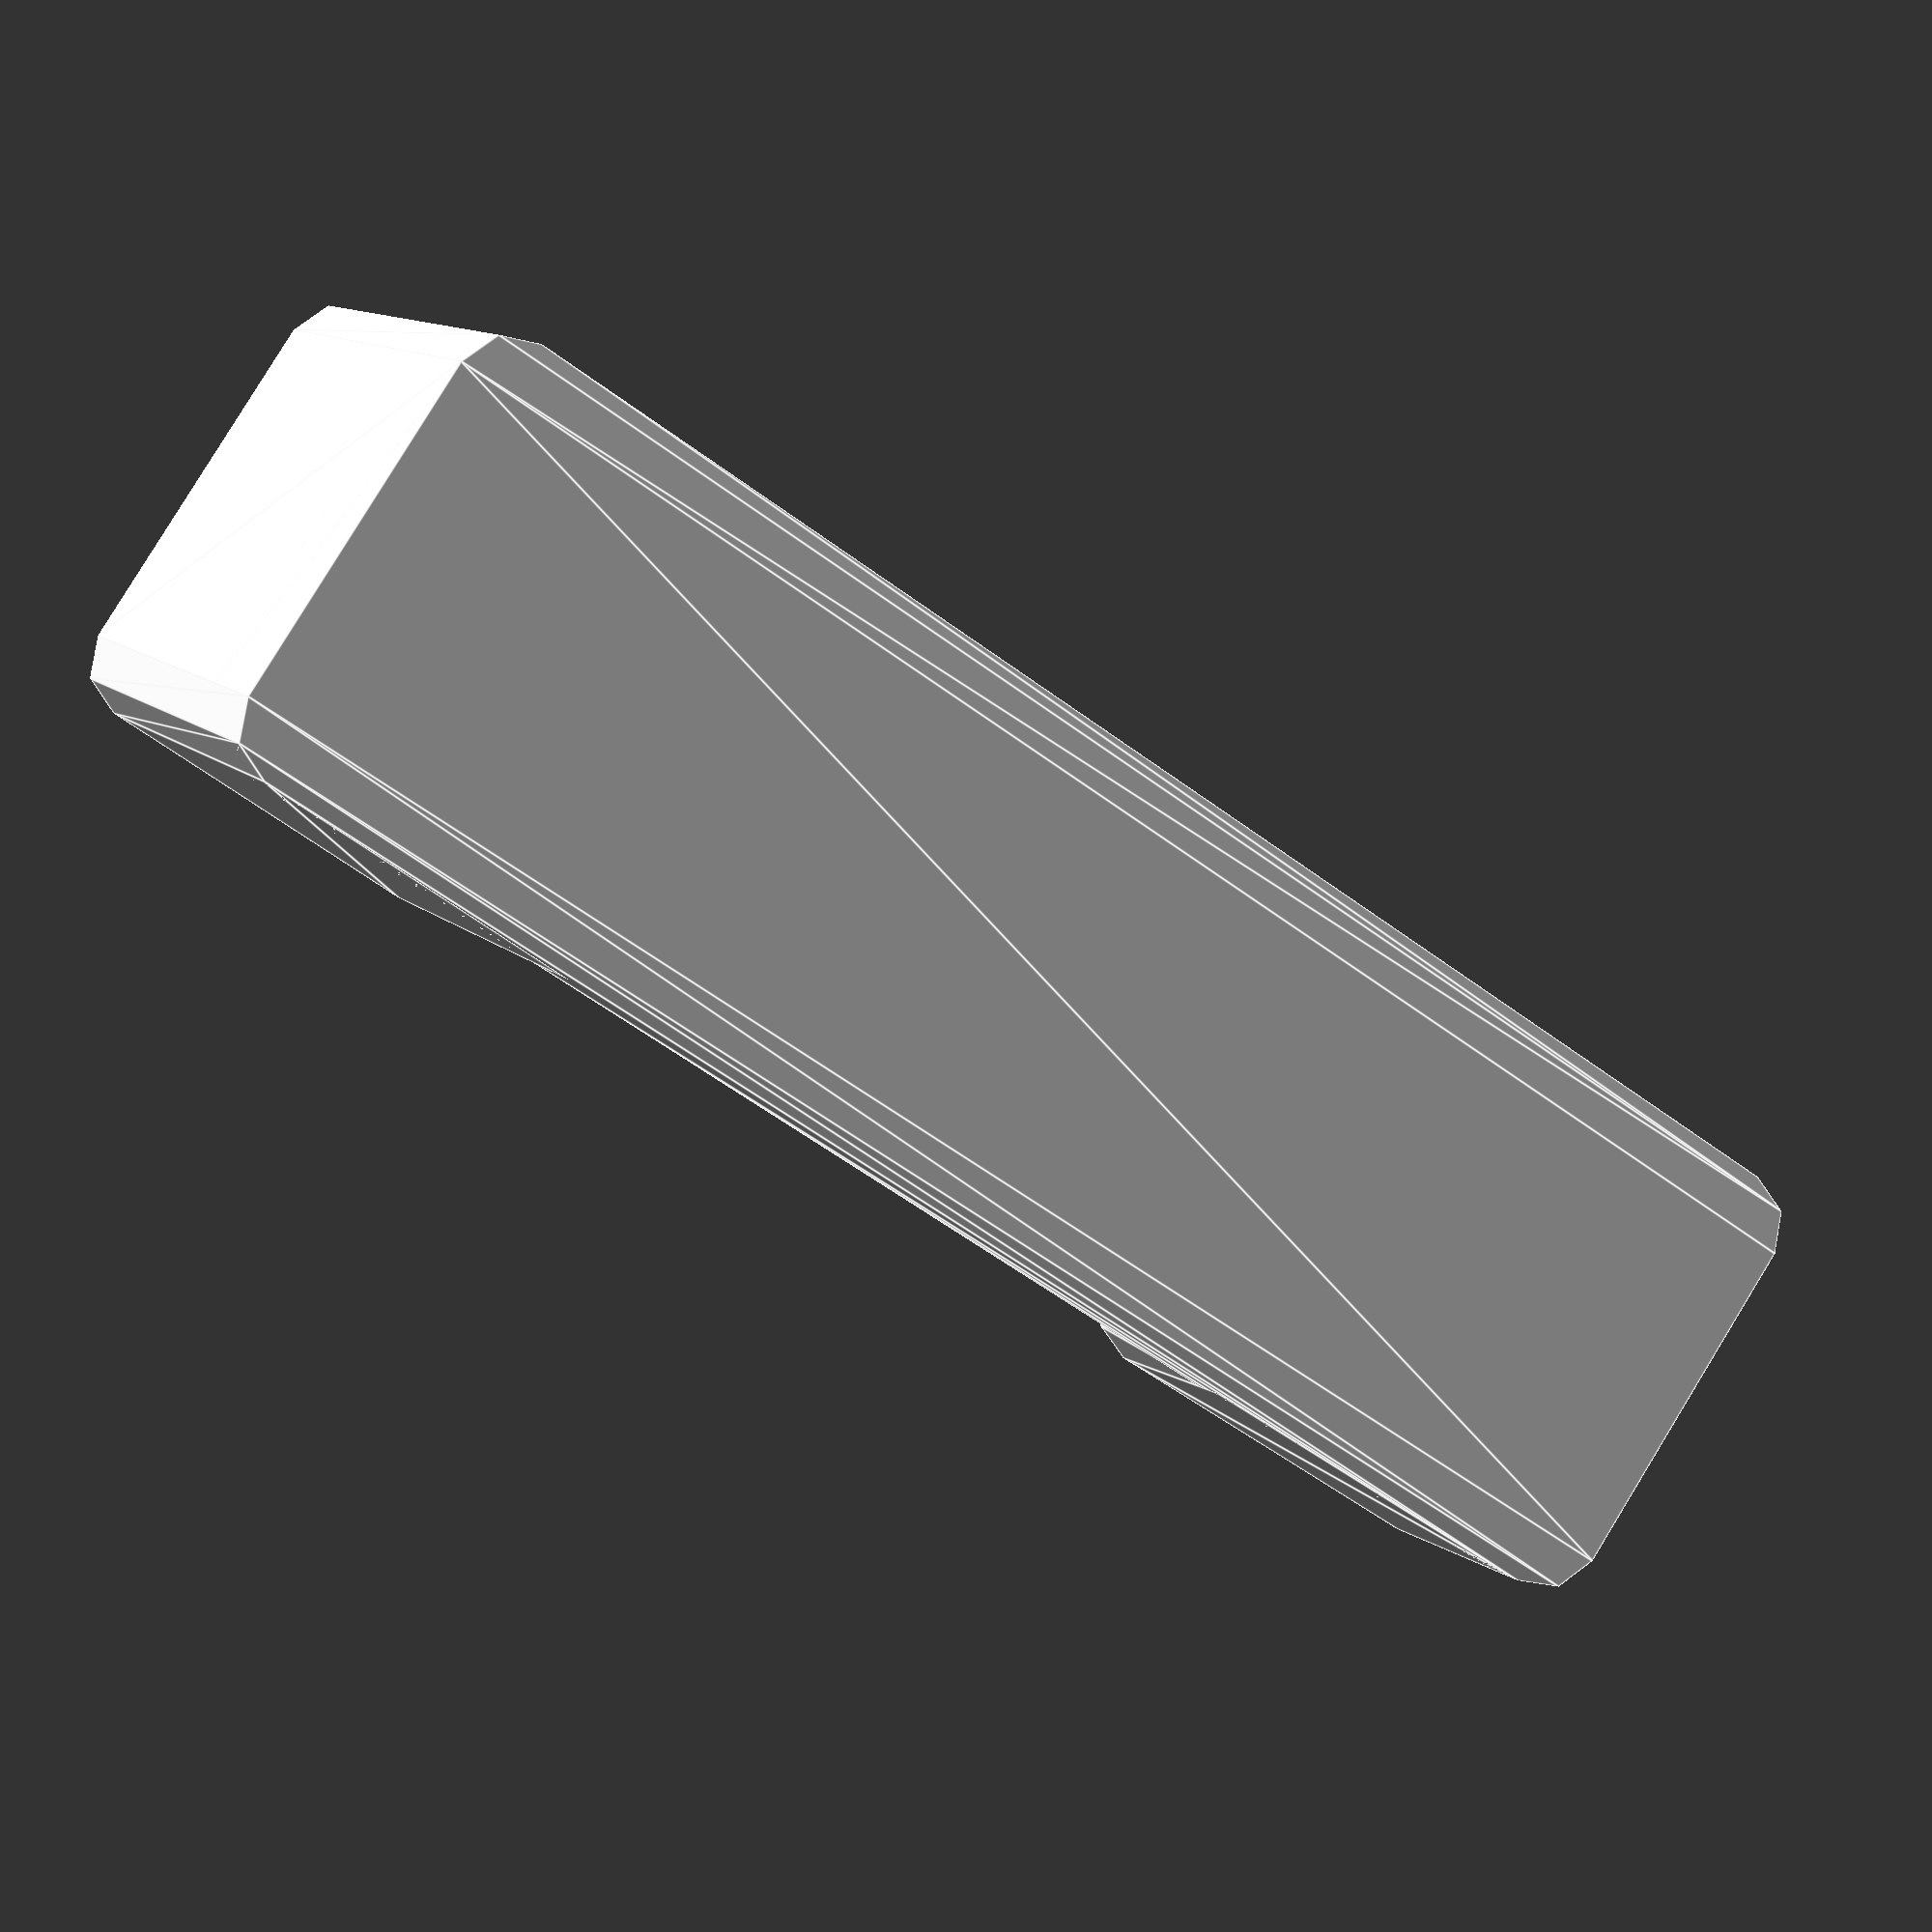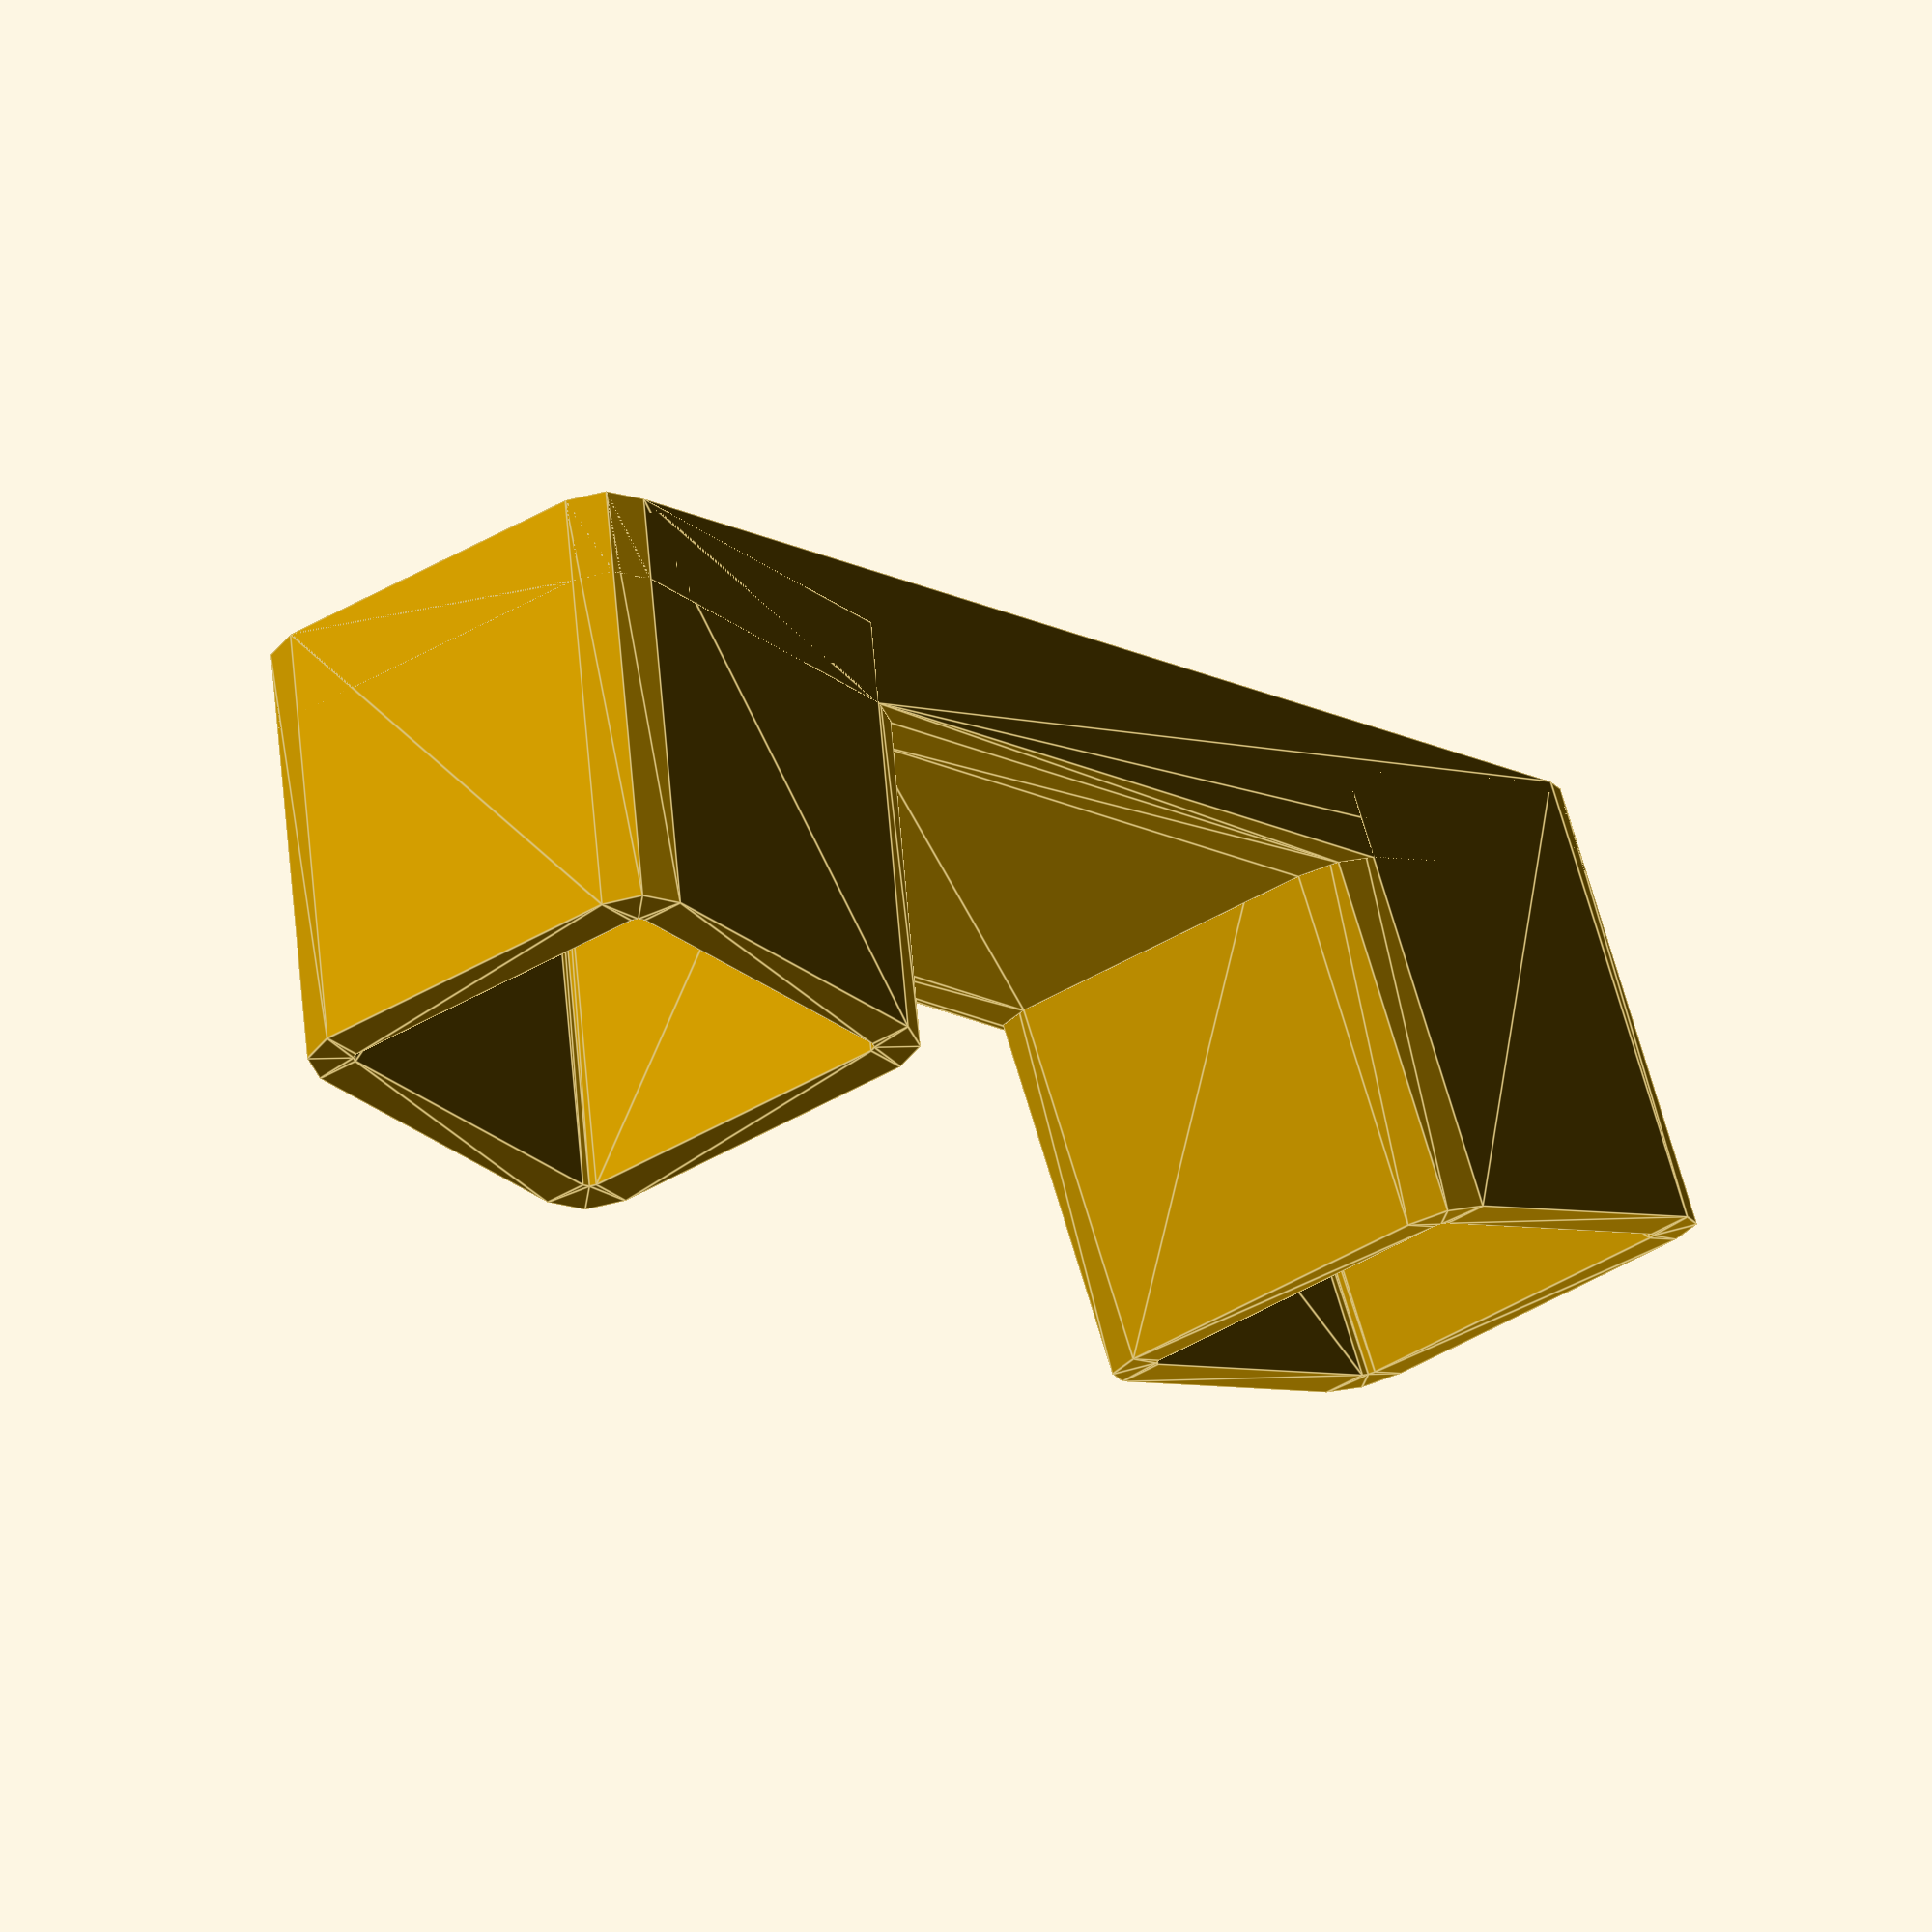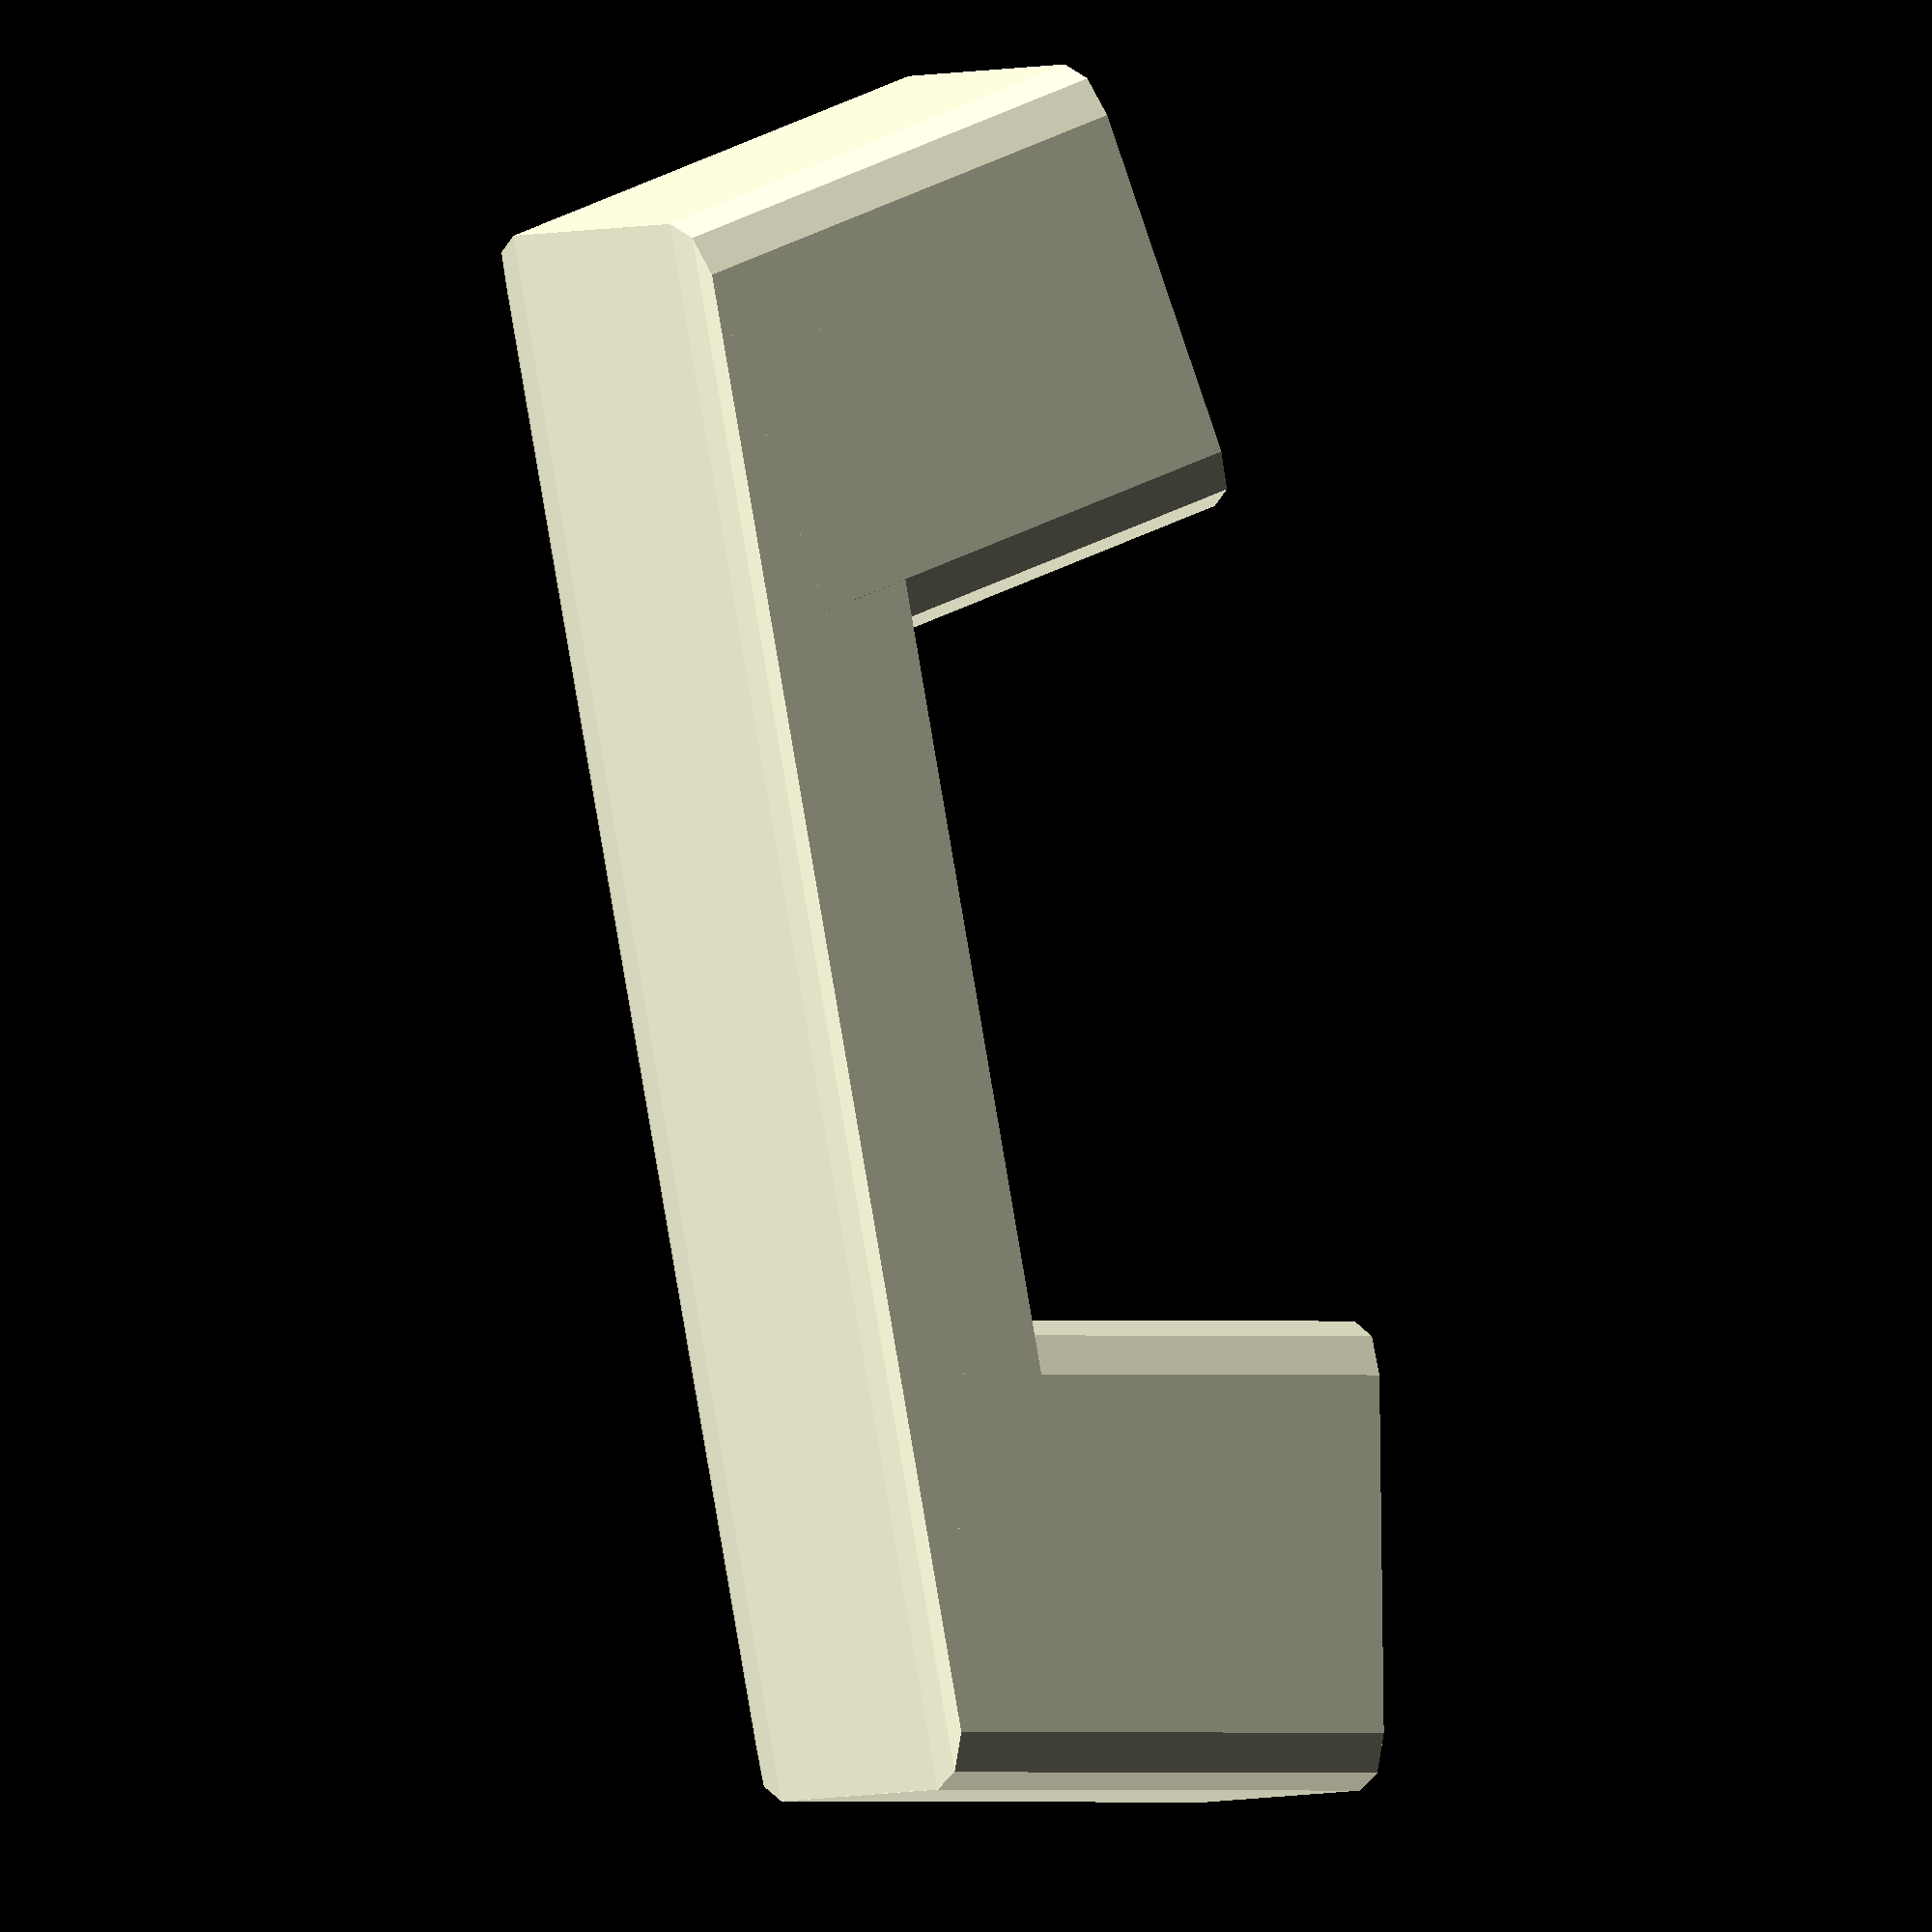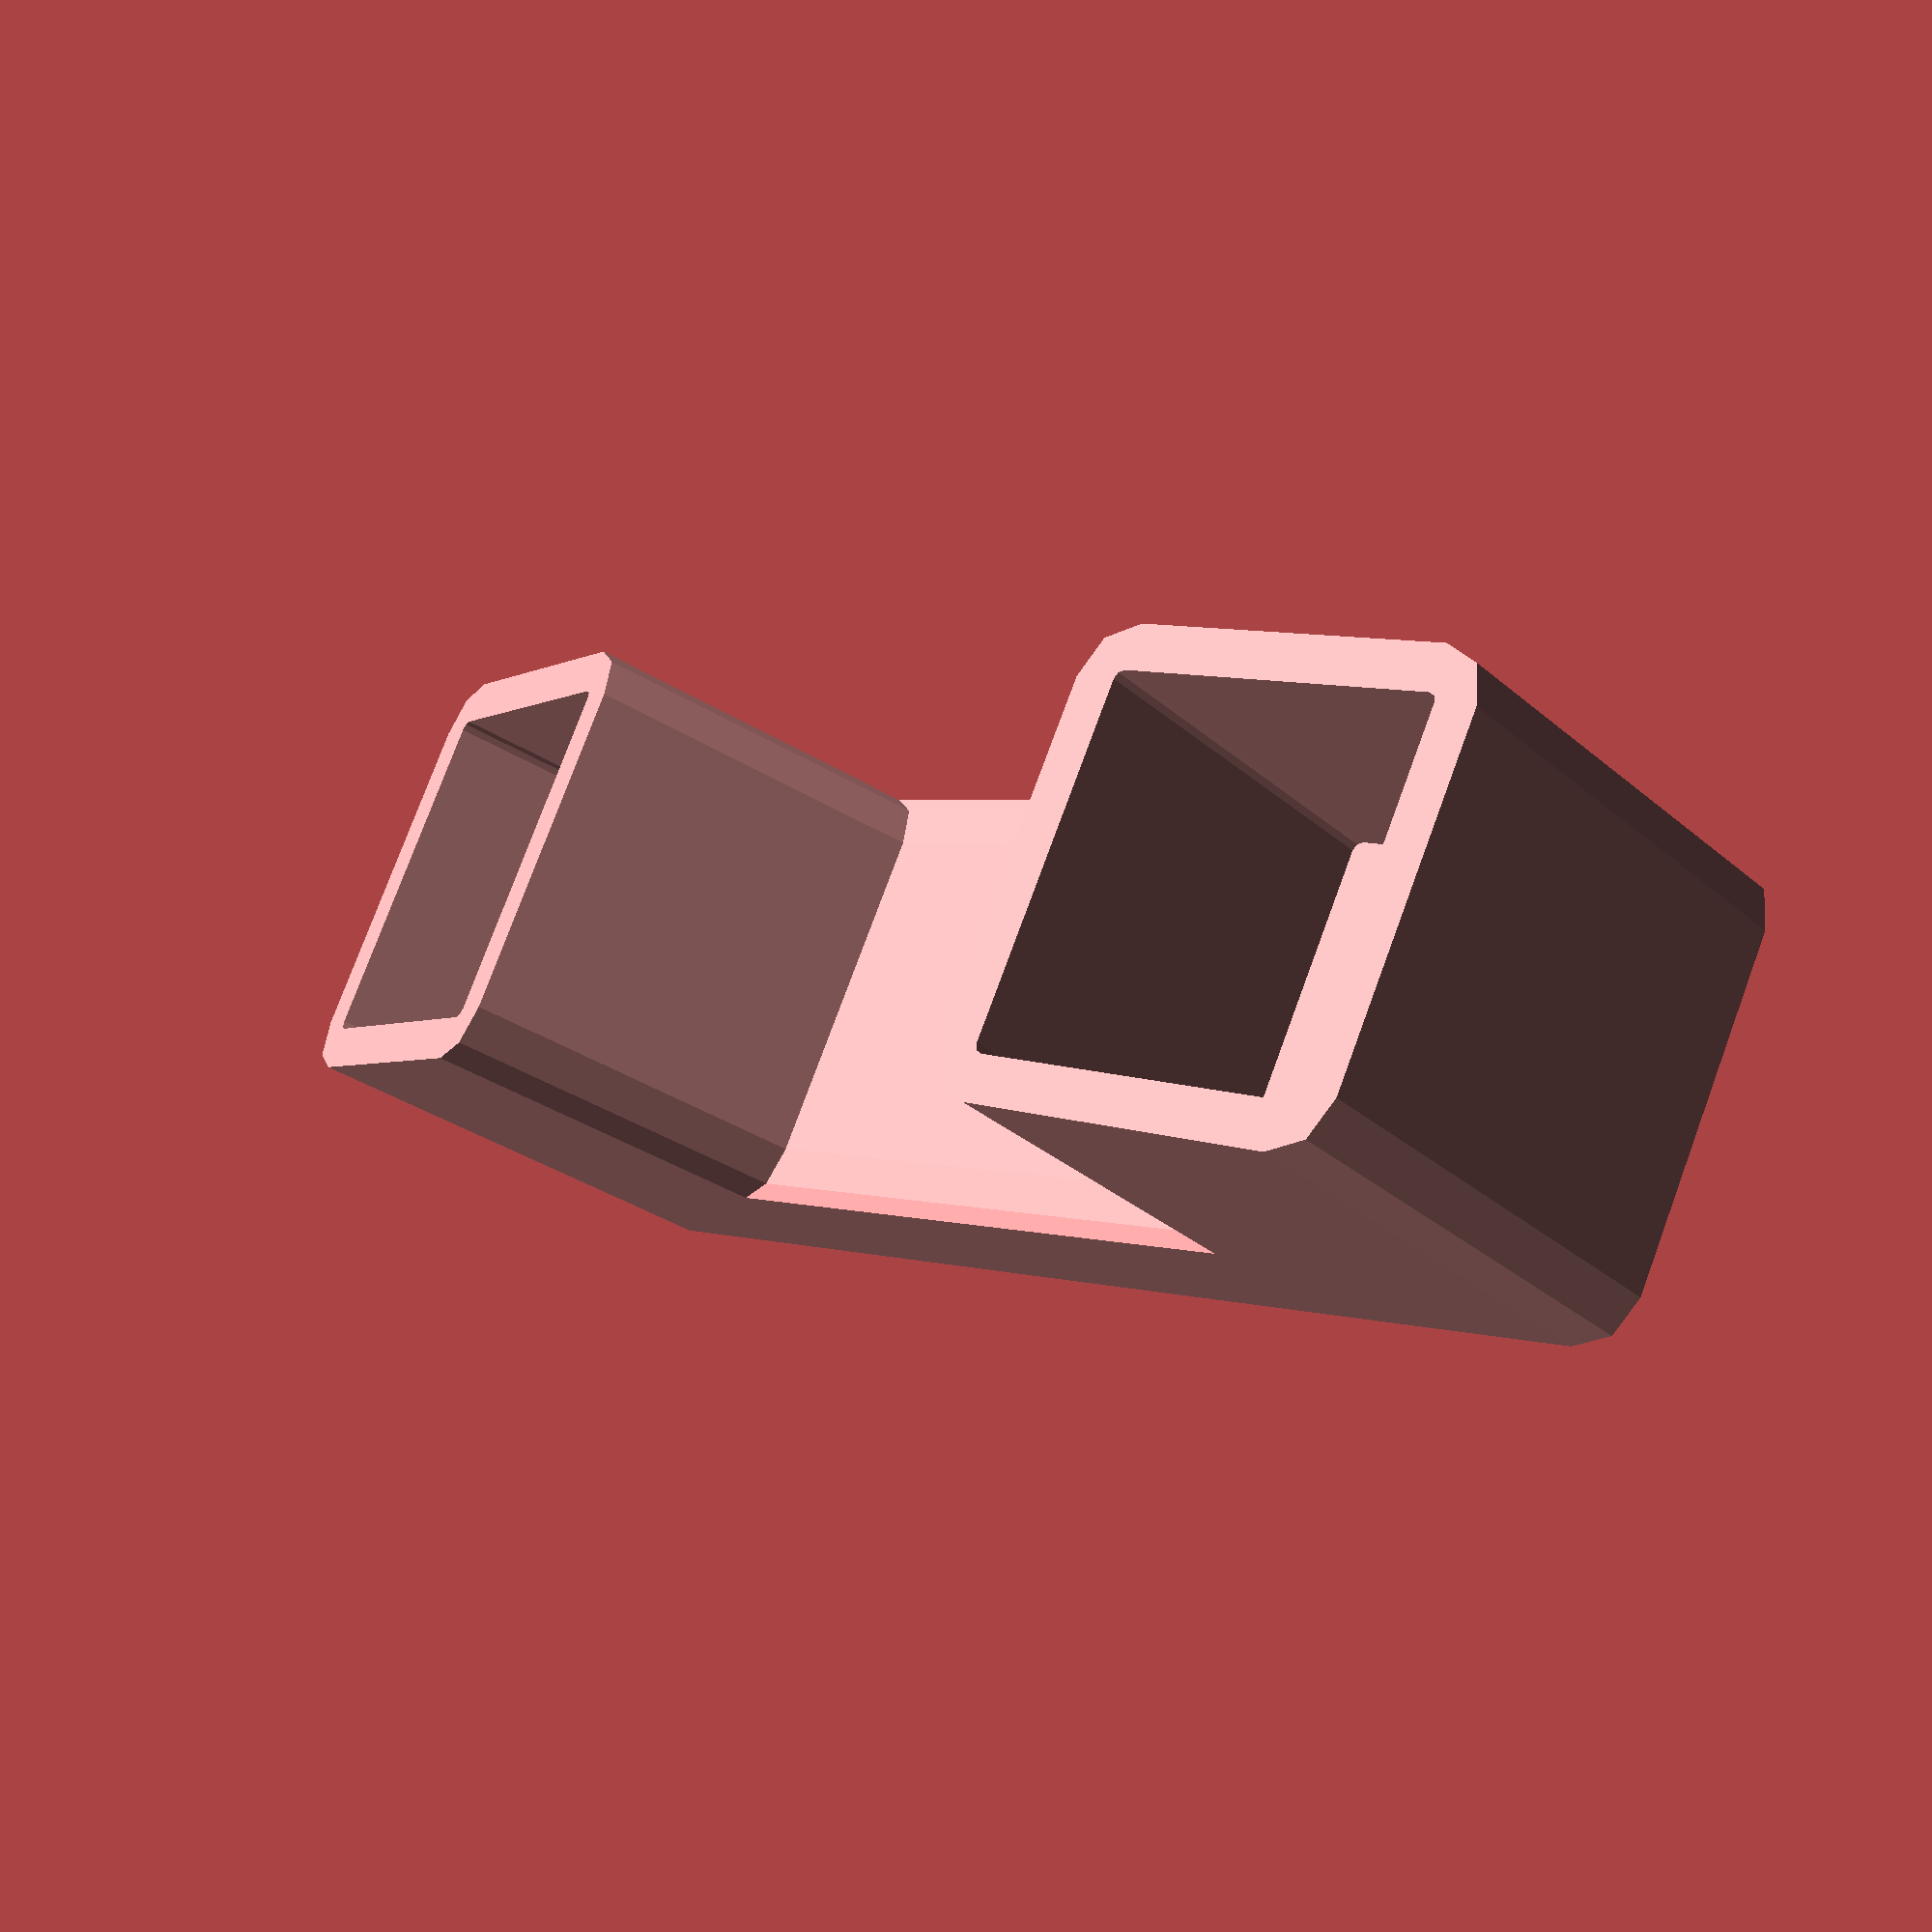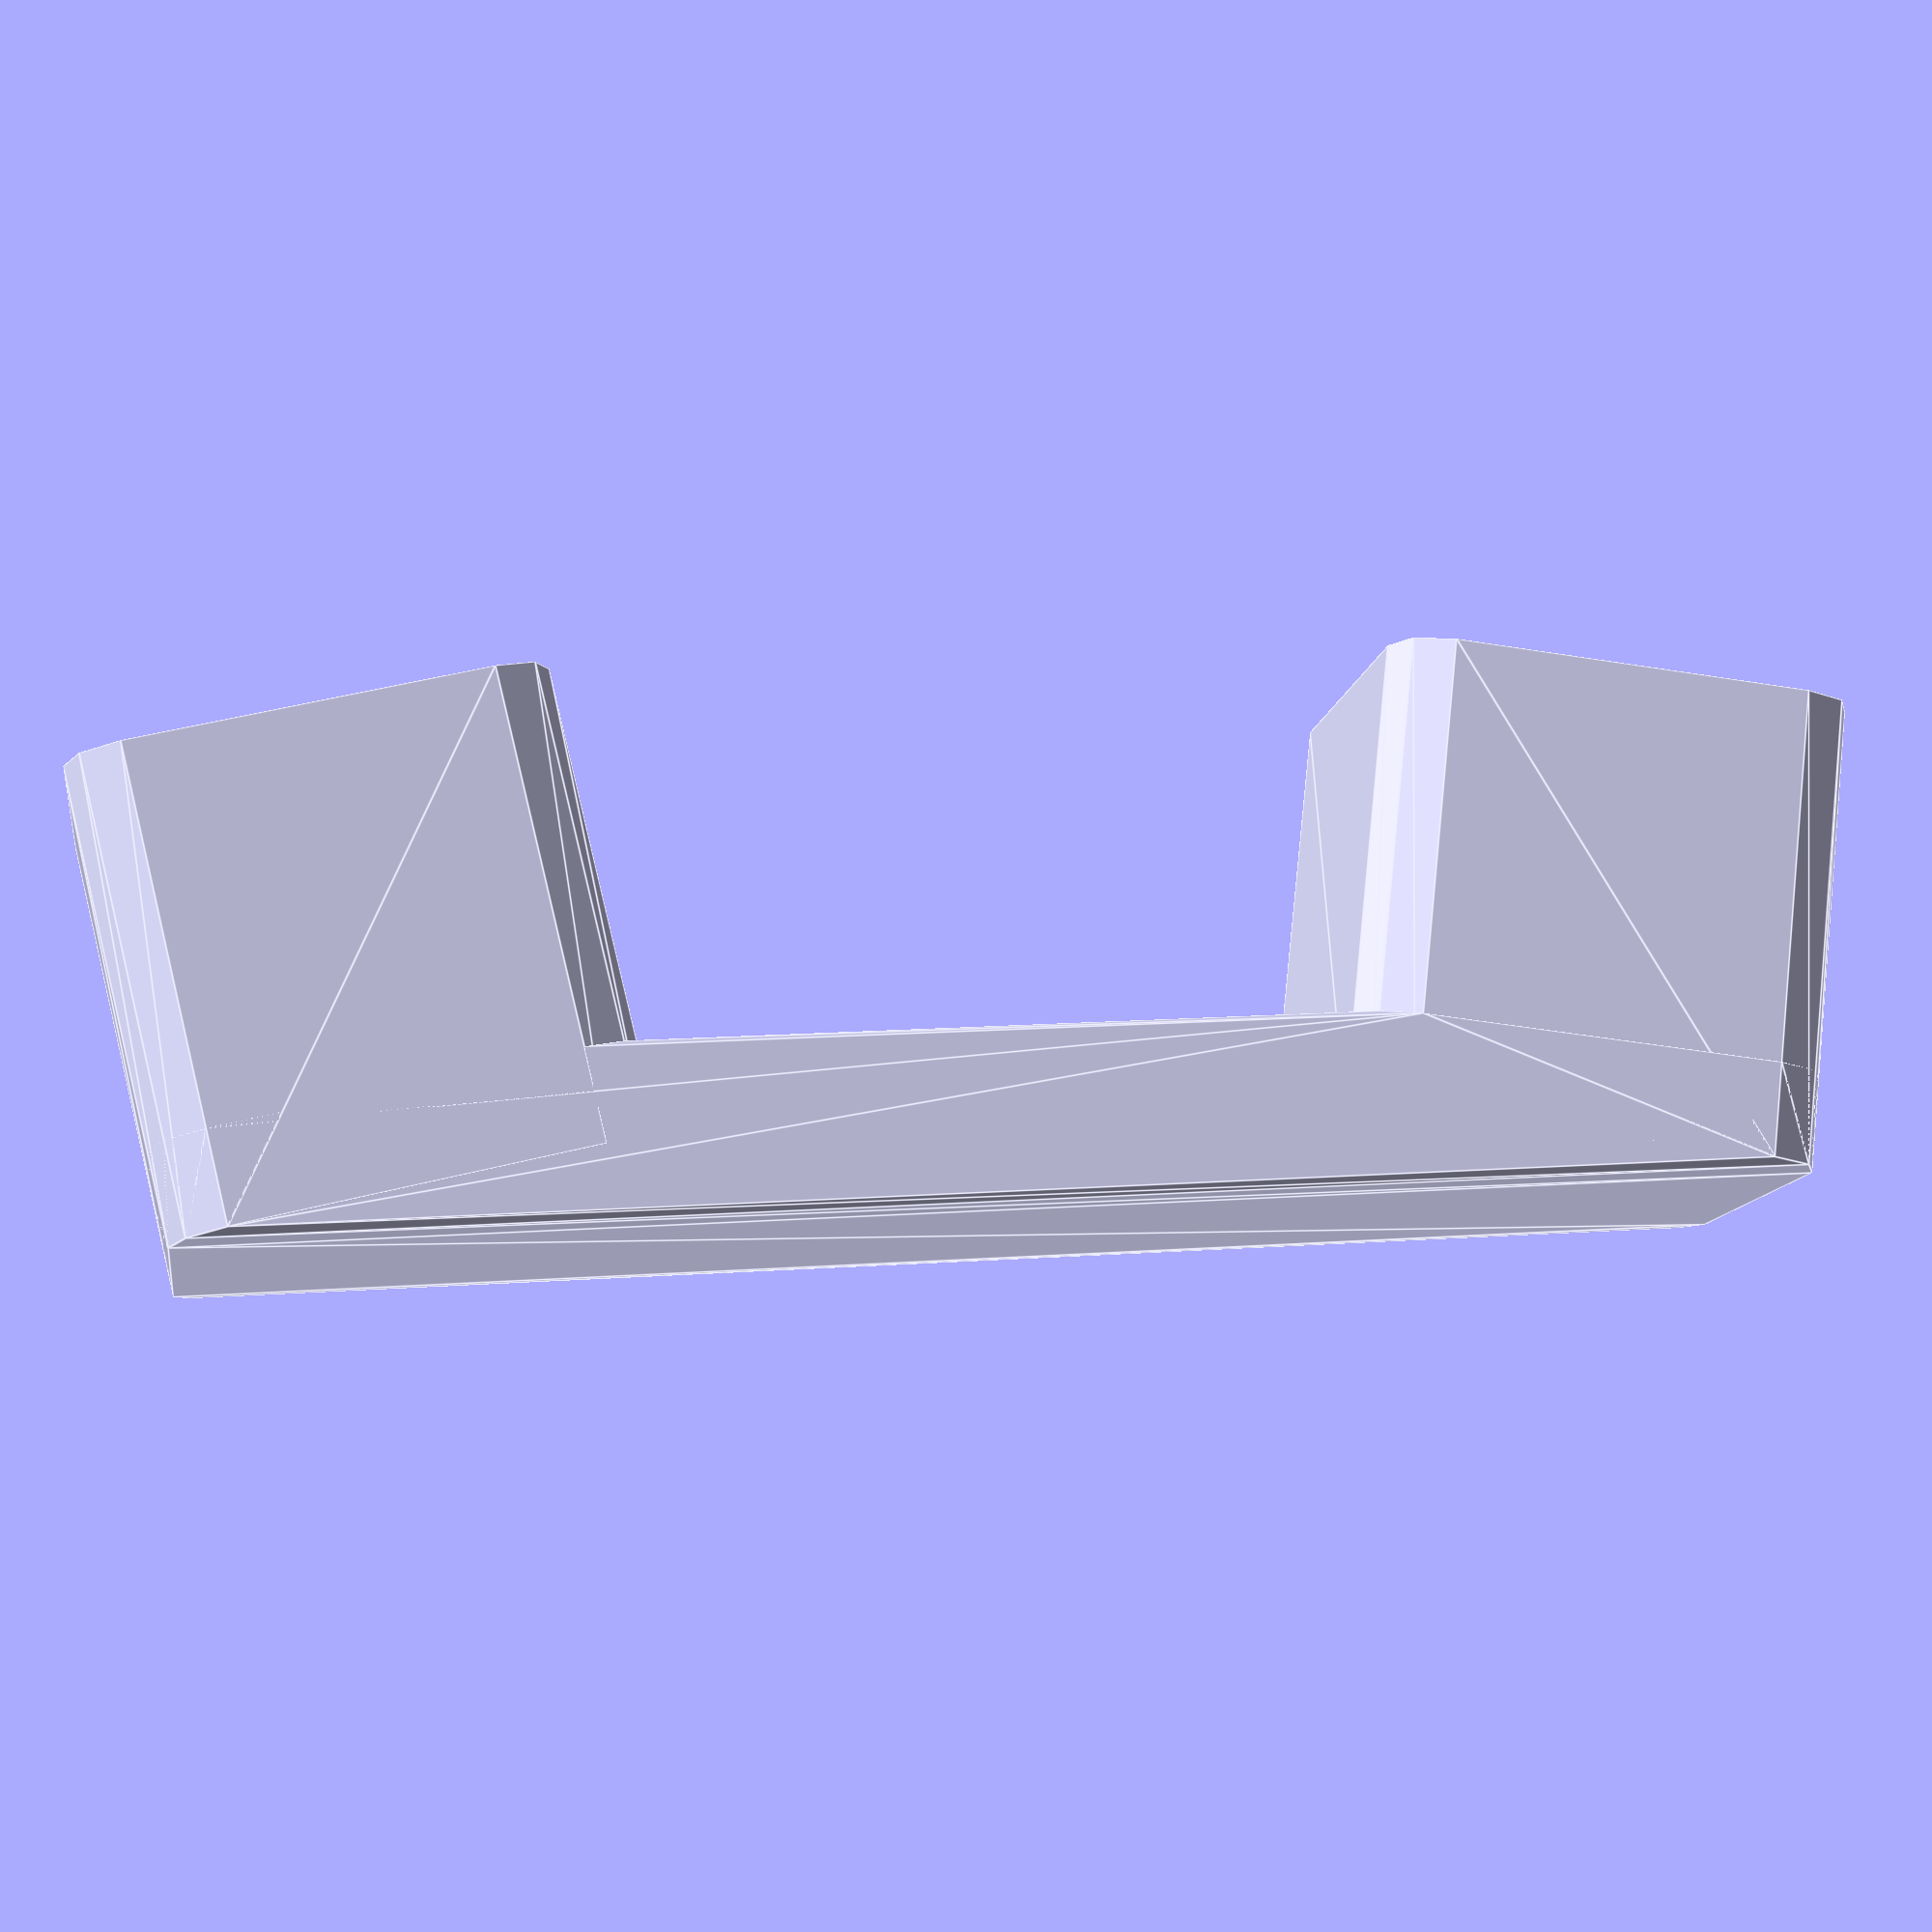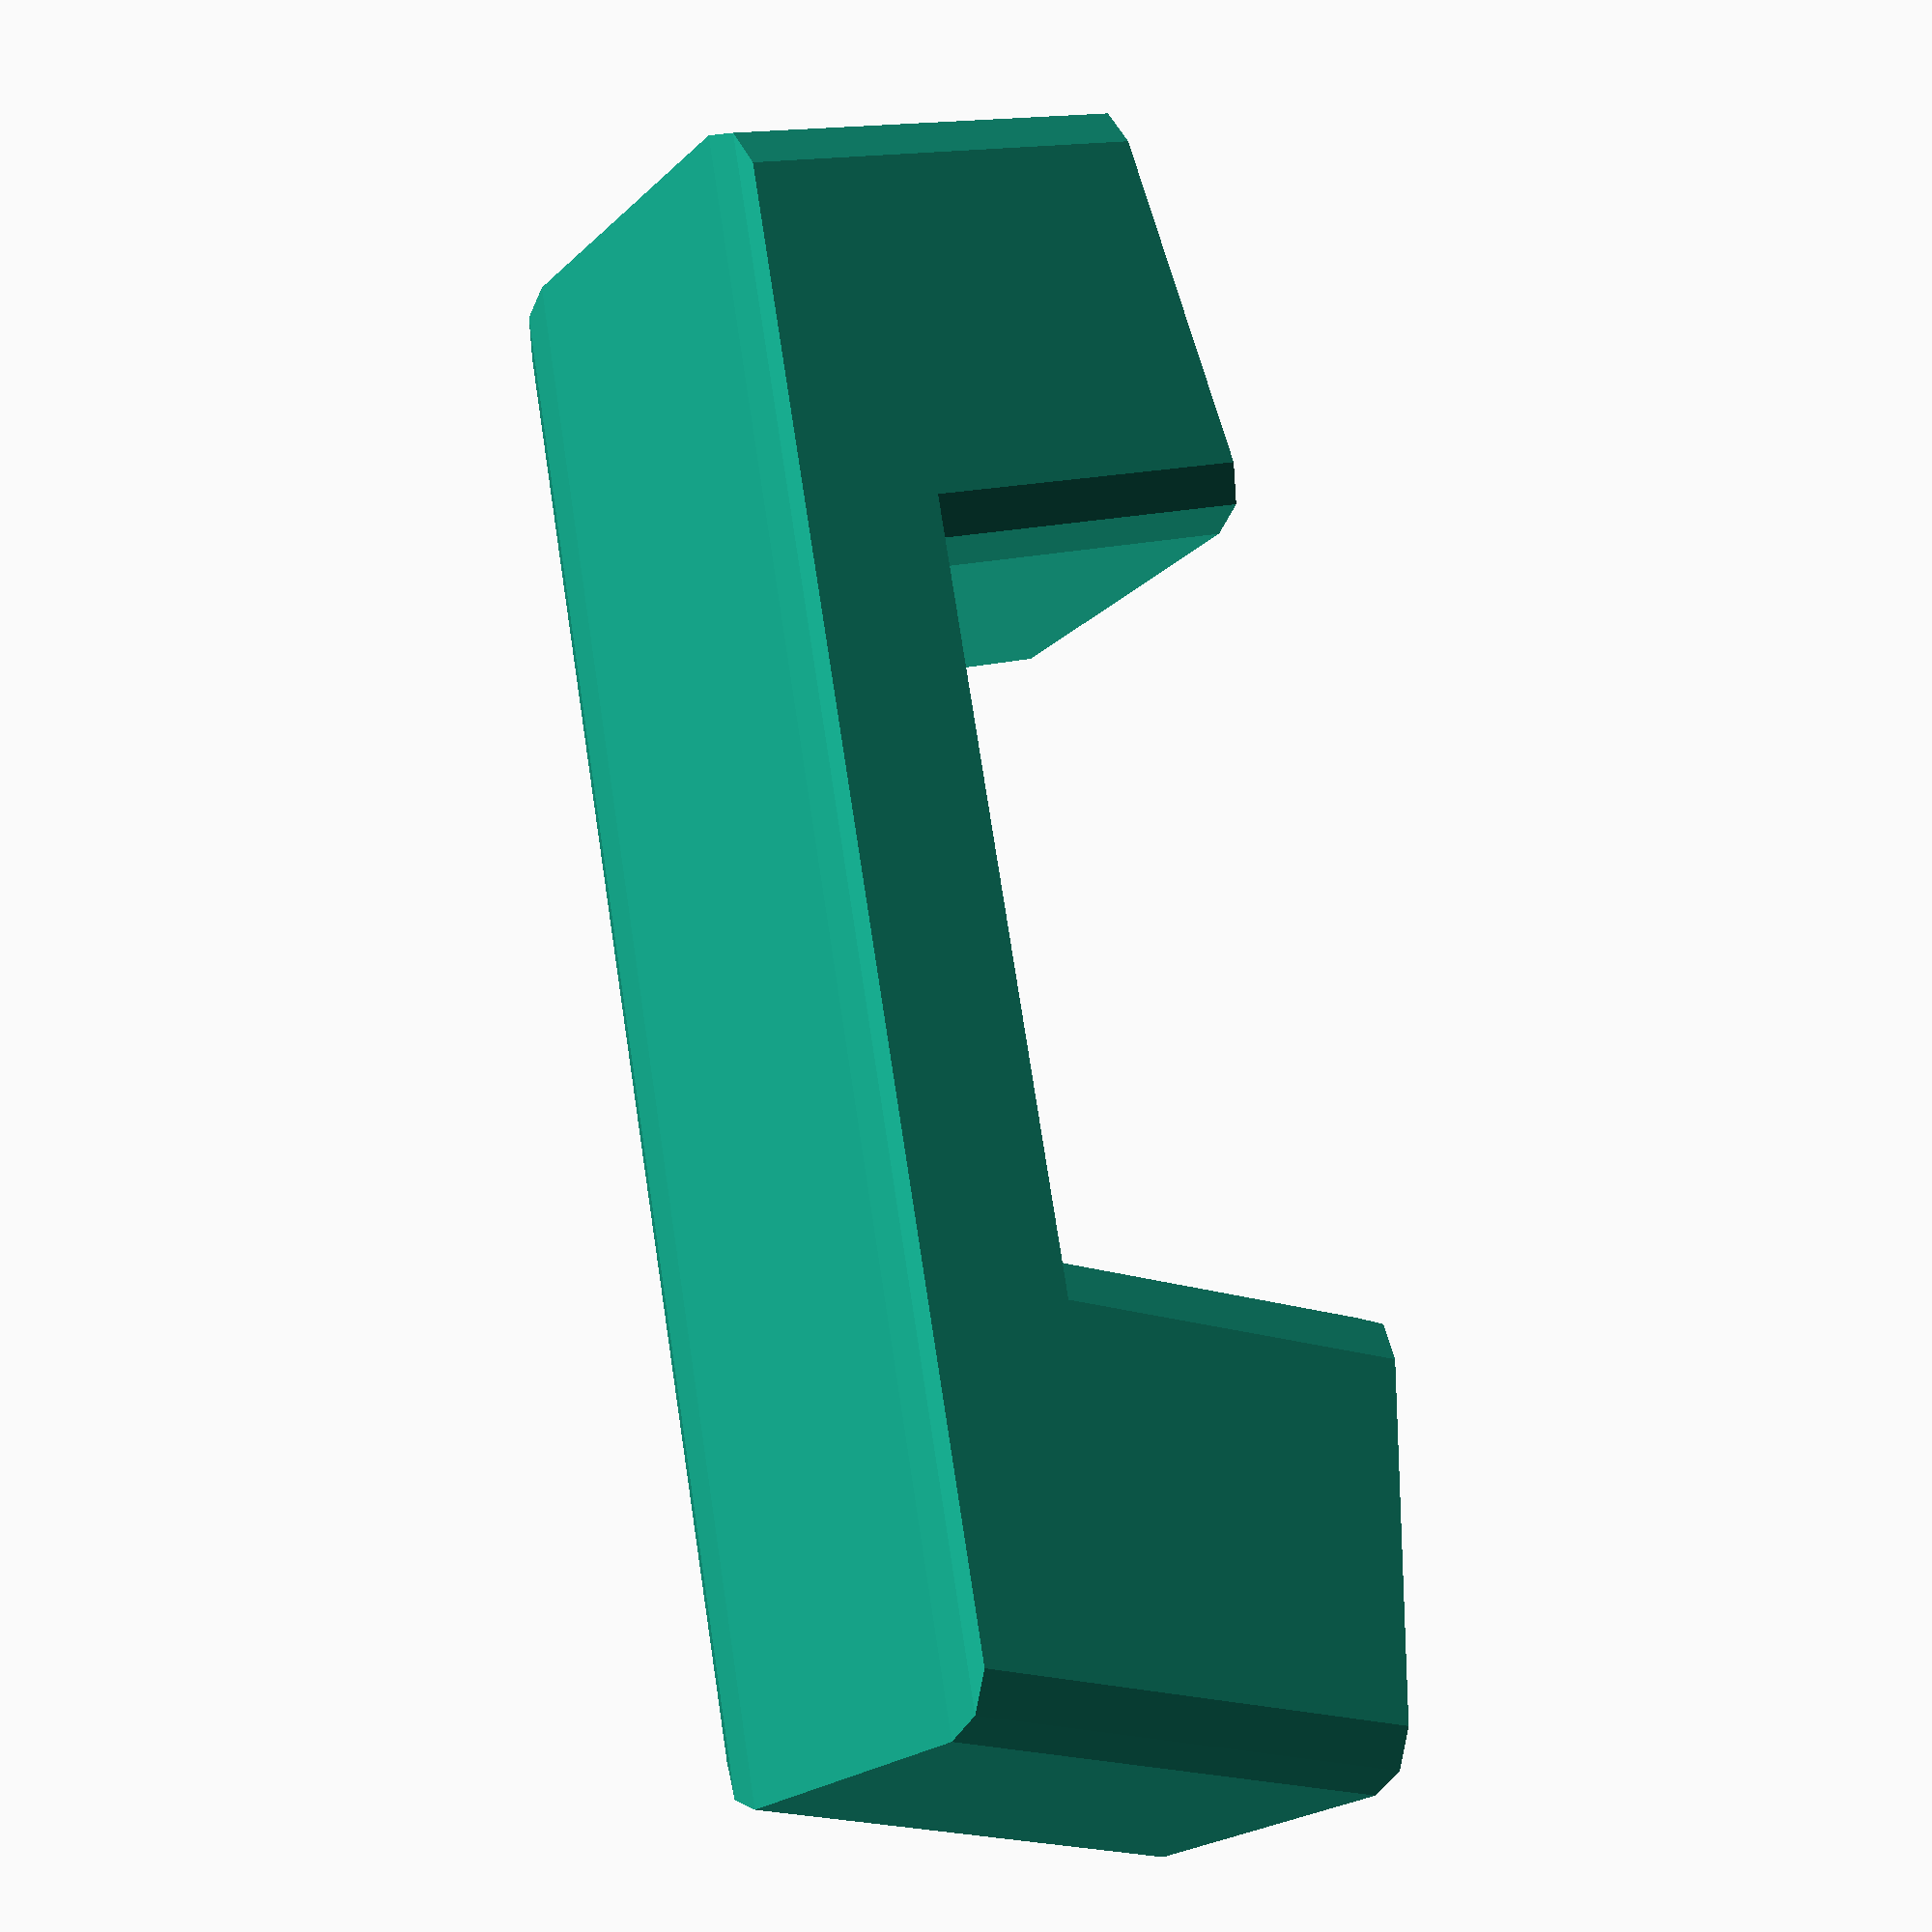
<openscad>
low_poly = true;

height = 50; // mm
base_height = 10;
leg_length = 100; // mm

leg_diameter = 38.1; // mm
outer_diameter = 50; // mm
wall_thickness = (outer_diameter-leg_diameter)/2;

spacing = 120; // mm

outward_angle = 10; // deg
side_angle = 0; // deg

screw_diameter = 4; // mm
screw_head_diameter = 8; // mm
screw_head_height = 2; // mm
screw_inset = low_poly ? 1.9 : 0; // mm

leg_type = "baluster"; // "dowel" | "baluster"
leg_fillet=5; //mm

part = "bracket"; // "bracket" | "foot"

$fn = 8;

outer_fn = low_poly ? 8 : $fn;

module bracket() {
  module leg() {
      translate([ spacing/2, 0, 0])
      rotate([side_angle, outward_angle, 0])
      linear_extrude(height=height) {
        difference() {
          offset(r = wall_thickness) {
            square(leg_diameter, center = true);
          }
          offset() {
            square(leg_diameter, center = true);
          }
        }
      }
  }

  module base() {
    module side() {
      translate([ spacing/2, 0, 0])
      rotate([0, outward_angle, 0])
      linear_extrude(height=base_height) {
        offset(r = wall_thickness) {
          square(leg_diameter, center = true);
        }

      }
    }

    hull() {
      side();
      mirror([1, 0, 0]) {
        side();
      }
      
    }
  }

  union() {

    base();
    leg();

    mirror([1,0,0])
    leg();
  }
}


module leg(through=true) {
  if (leg_type == "dowel") {
    dowel(through=through);
  }
  
  if (leg_type == "baluster") {
    baluster(through=through);
  }
}

module dowel(through=true) {
  cylinder(d=leg_diameter, h=leg_length, through=through);
}

module baluster(through=true) {
  cuboid([leg_diameter, leg_diameter, leg_length], fillet=leg_fillet, edges=[[0,0,0,0], [0,0,0,0], [1,1,1,1]], align=through ? [0,0,0] : [0,0,1]);
}

module screw_hole(center=true, extend = 0, screw_inset = 0) {
  total_height = wall_thickness + extend - screw_inset;
  union() {
    cylinder(d=screw_diameter, h=total_height);
    translate([0, 0, total_height - (screw_head_height/2)])
    cylinder(d1=screw_diameter, d2=screw_head_diameter, h=screw_head_height, center=center);
  }
}

module index(part = part) {
  if (part == "bracket"){
    bracket();
  } 

  if (part == "foot"){
    foot();
  }
}

index();
</openscad>
<views>
elev=174.8 azim=146.7 roll=18.0 proj=p view=edges
elev=112.5 azim=51.4 roll=190.8 proj=o view=edges
elev=158.5 azim=111.1 roll=297.9 proj=o view=solid
elev=217.1 azim=210.8 roll=132.4 proj=p view=wireframe
elev=100.7 azim=351.6 roll=3.8 proj=p view=edges
elev=182.3 azim=286.0 roll=303.3 proj=p view=wireframe
</views>
